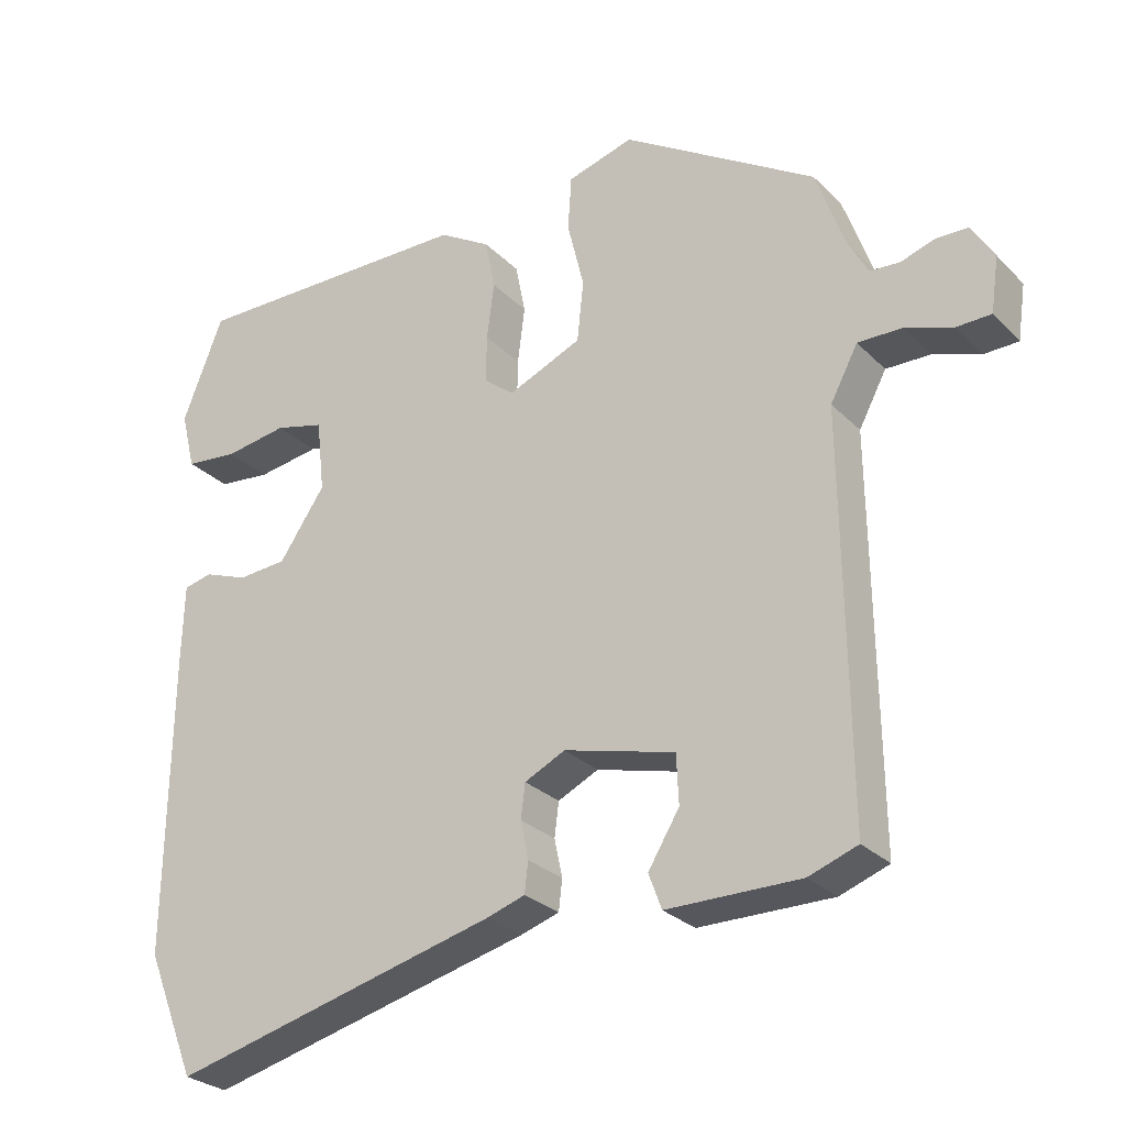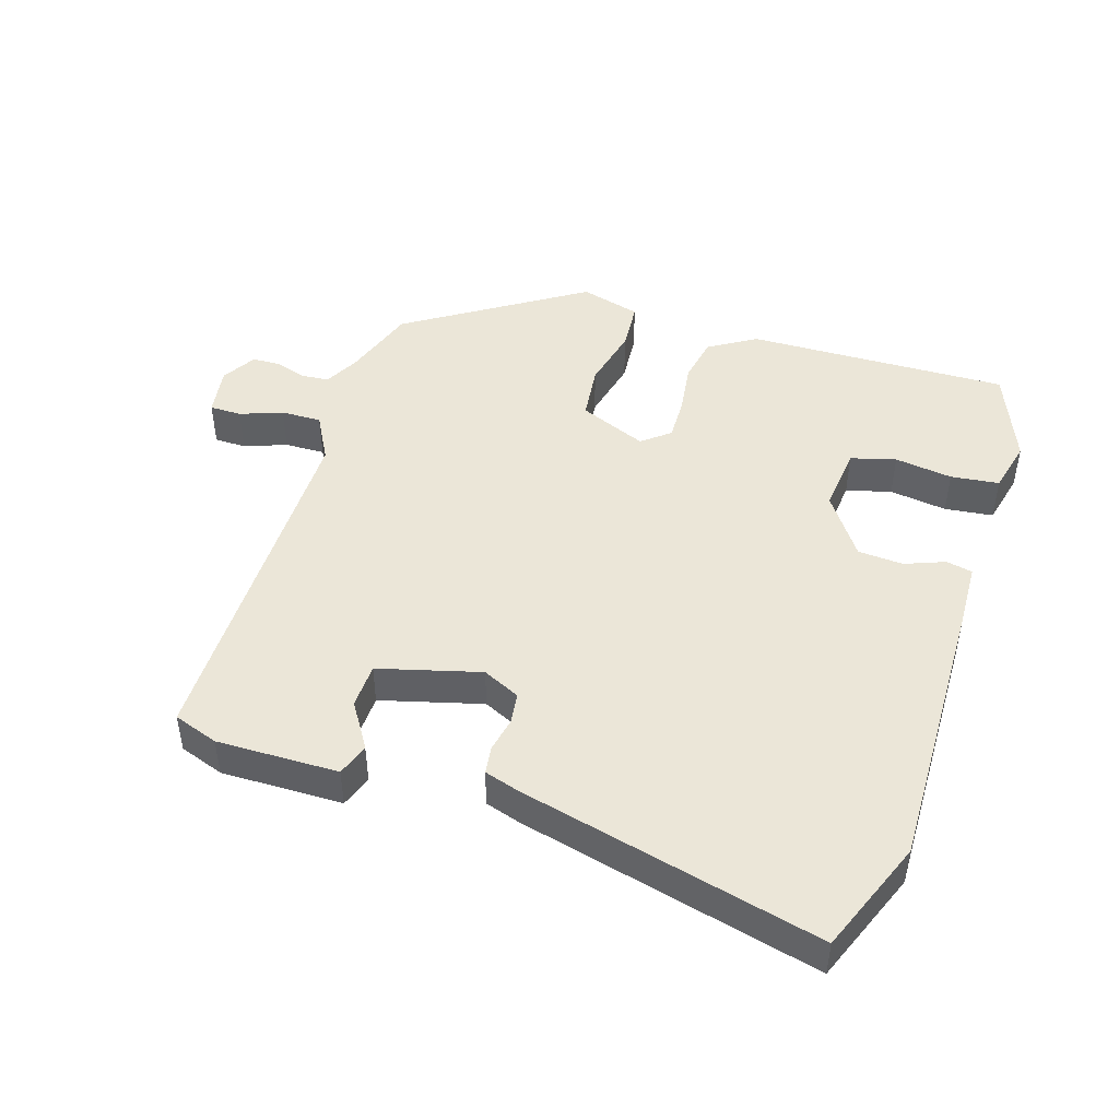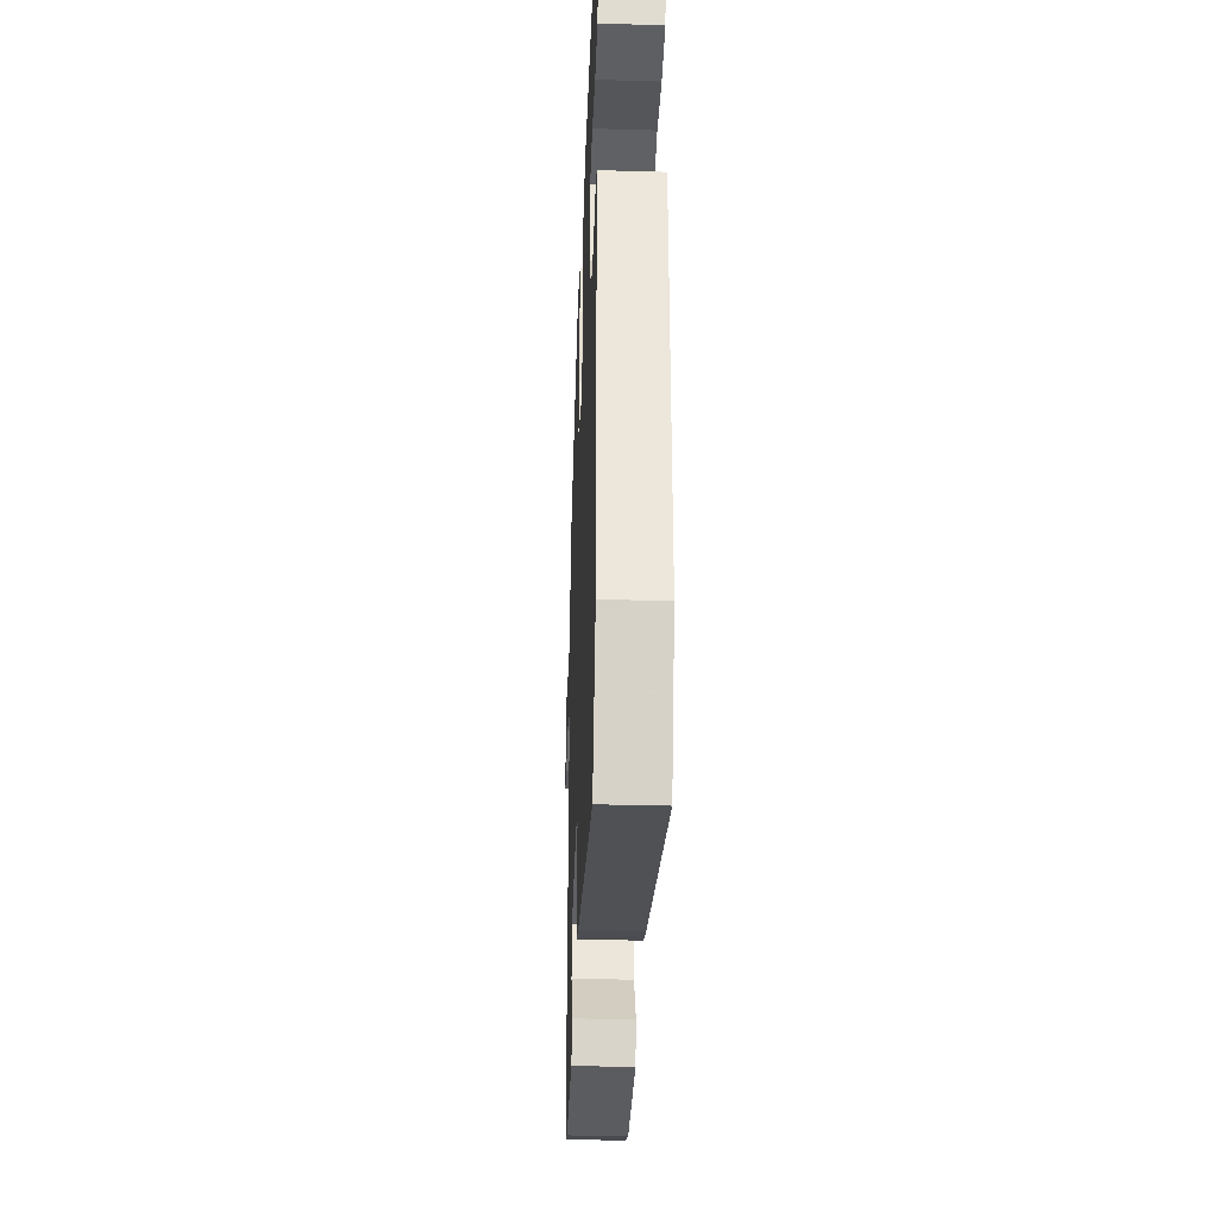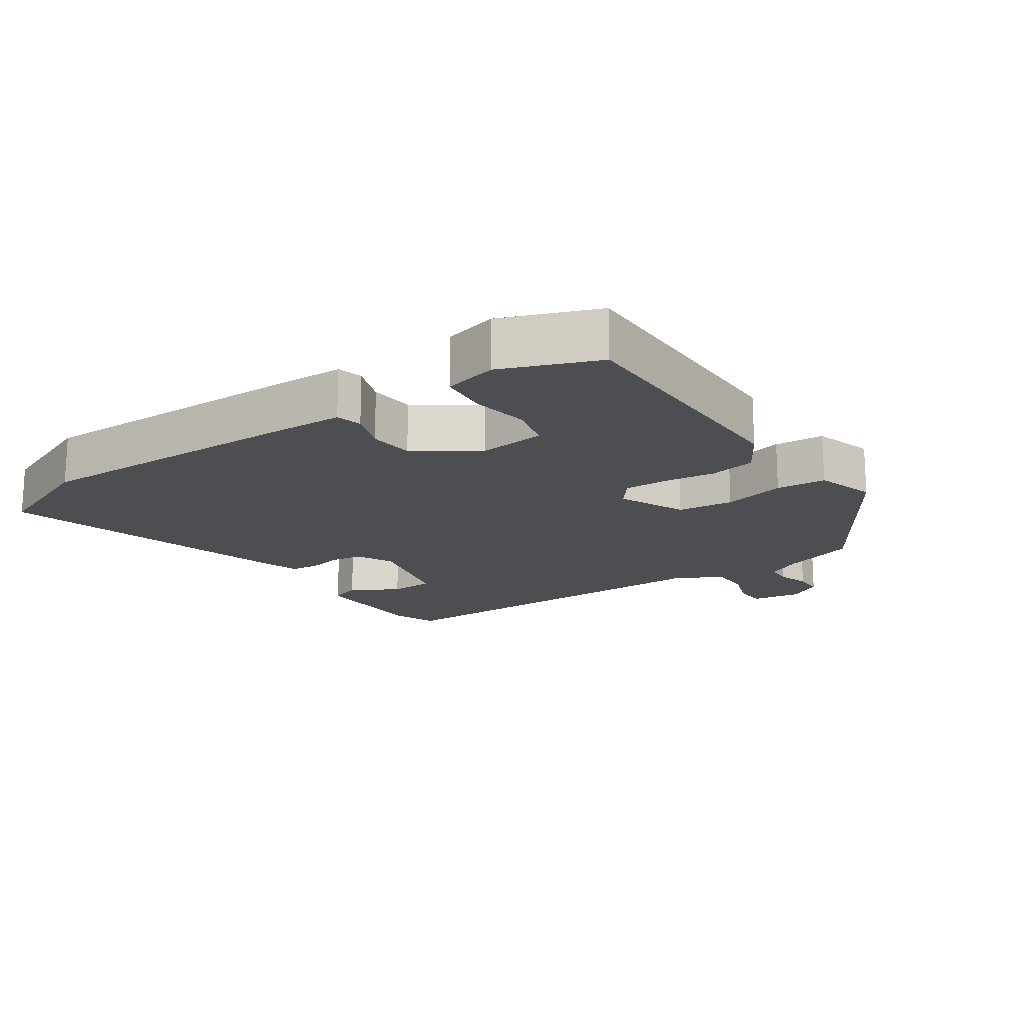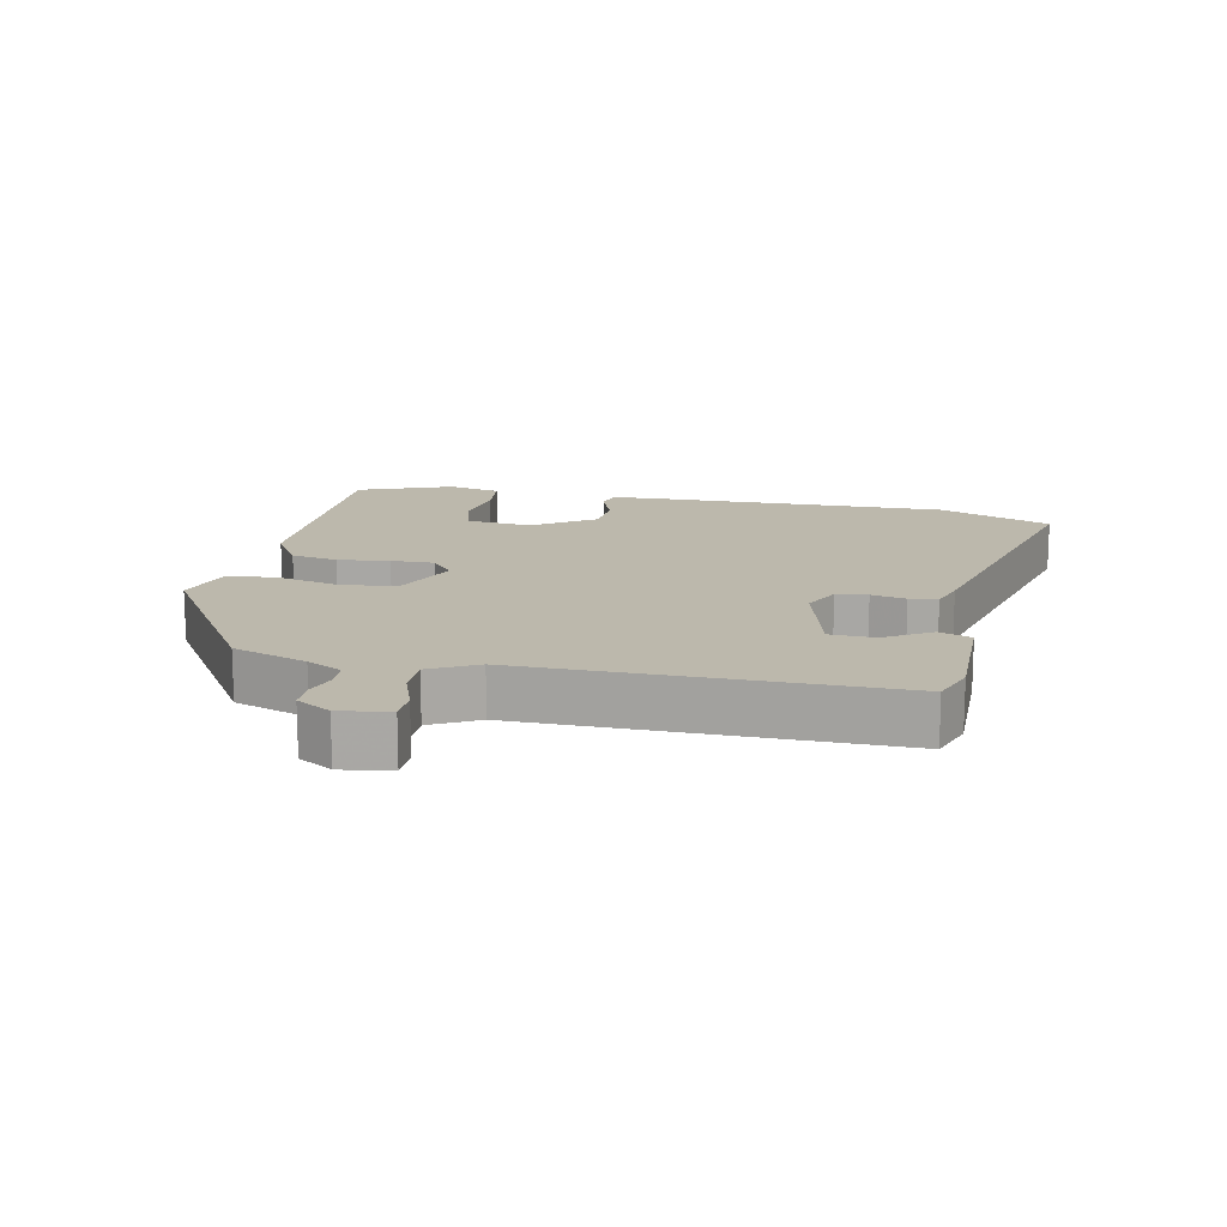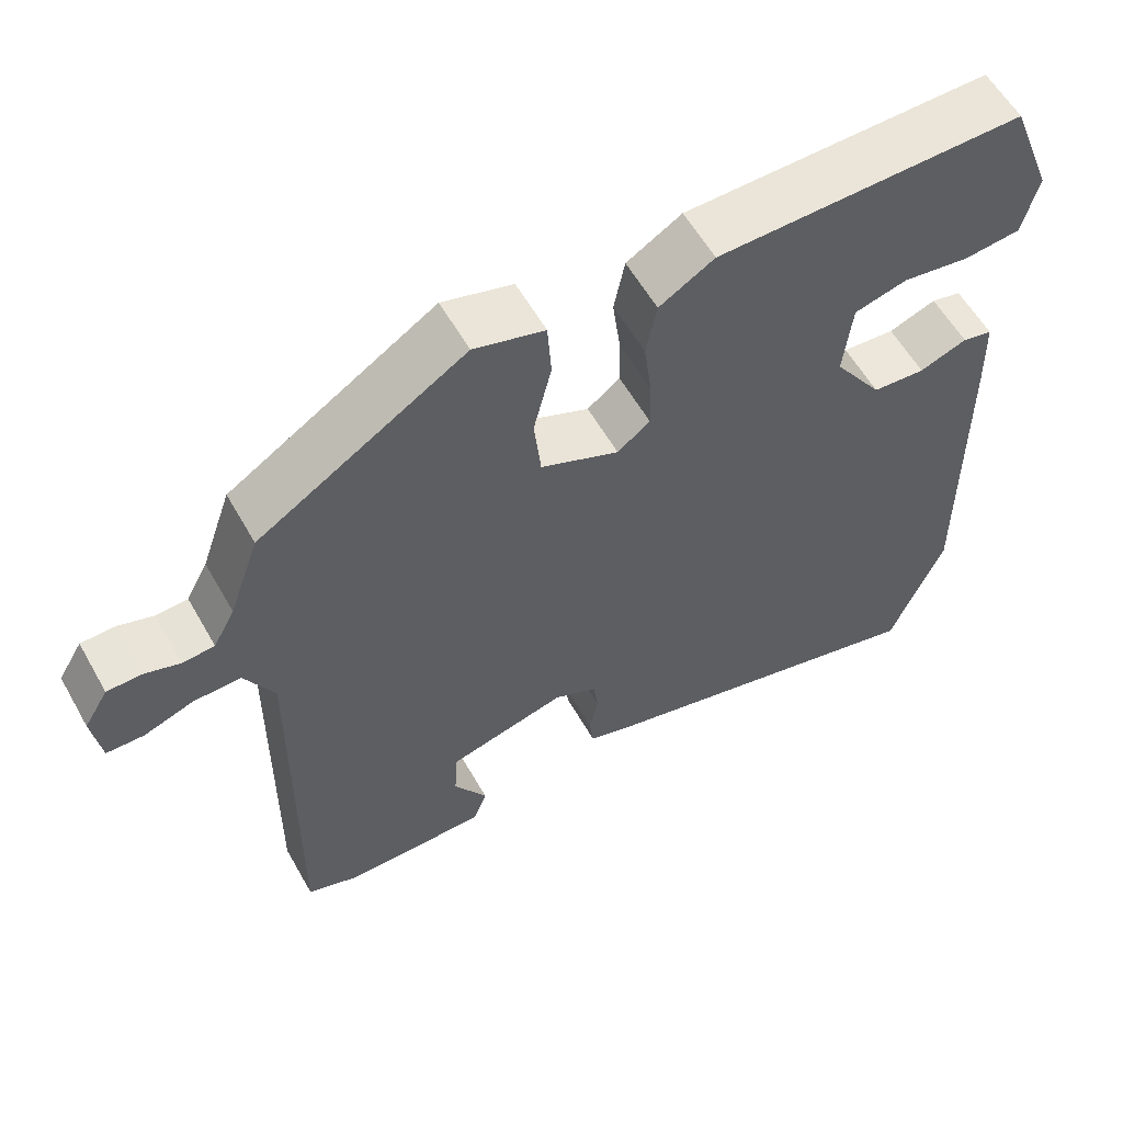
<metadata>
{"format":"obj","ext":"obj","renderer":"f3d","projection":"perspective","resolution":1024,"background":"white","views":[{"elev":-27.6,"azim":34.3,"up":"+Z"},{"elev":46.6,"azim":-162.9,"up":"+Y"},{"elev":-34.1,"azim":-92.2,"up":"+Z"},{"elev":-16.9,"azim":-55.3,"up":"+Y"},{"elev":14.6,"azim":101.7,"up":"+Y"},{"elev":58.3,"azim":150.6,"up":"+Z"}]}
</metadata>
<code>
v 0.487 0.07 -0.518
v 0.42 0.07 -0.542
v 0.237 0.07 -0.541
v 0.219 0.07 -0.493
v 0.262 0.07 -0.423
v 0.259 0.07 -0.356
v 0.106 0.07 -0.316
v 0.05 0.07 -0.343
v 0.044 0.07 -0.39
v 0.055 0.07 -0.442
v 0.05 0.07 -0.484
v -0.003 0.07 -0.501
v -0.454 0.07 -0.614
v -0.523 0.07 -0.444
v -0.518 0.07 -0.025
v -0.515 0.07 0.077
v -0.476 0.07 0.086
v -0.415 0.07 0.063
v -0.347 0.07 0.068
v -0.284 0.07 0.16
v -0.295 0.07 0.26
v -0.363 0.07 0.278
v -0.45 0.07 0.265
v -0.523 0.07 0.273
v -0.543 0.07 0.353
v -0.487 0.07 0.496
v -0.091 0.07 0.49
v -0.02 0.07 0.447
v -0.006 0.07 0.377
v -0.016 0.07 0.299
v -0.017 0.07 0.234
v 0.025 0.07 0.201
v 0.126 0.07 0.244
v 0.135 0.07 0.328
v 0.112 0.07 0.422
v 0.117 0.07 0.497
v 0.208 0.07 0.523
v 0.474 0.07 0.355
v 0.513 0.07 0.244
v 0.541 0.07 0.192
v 0.582 0.07 0.189
v 0.628 0.07 0.204
v 0.672 0.07 0.203
v 0.703 0.07 0.152
v 0.692 0.07 0.077
v 0.644 0.07 0.076
v 0.58 0.07 0.099
v 0.519 0.07 0.1
v 0.481 0.07 0.029
v 0.487 0 -0.518
v 0.42 0 -0.542
v 0.237 0 -0.541
v 0.219 0 -0.493
v 0.262 0 -0.423
v 0.259 0 -0.356
v 0.106 0 -0.316
v 0.05 0 -0.343
v 0.044 0 -0.39
v 0.055 0 -0.442
v 0.05 0 -0.484
v -0.003 0 -0.501
v -0.454 0 -0.614
v -0.523 0 -0.444
v -0.518 0 -0.025
v -0.515 0 0.077
v -0.476 0 0.086
v -0.415 0 0.063
v -0.347 0 0.068
v -0.284 0 0.16
v -0.295 0 0.26
v -0.363 0 0.278
v -0.45 0 0.265
v -0.523 0 0.273
v -0.543 0 0.353
v -0.487 0 0.496
v -0.091 0 0.49
v -0.02 0 0.447
v -0.006 0 0.377
v -0.016 0 0.299
v -0.017 0 0.234
v 0.025 0 0.201
v 0.126 0 0.244
v 0.135 0 0.328
v 0.112 0 0.422
v 0.117 0 0.497
v 0.208 0 0.523
v 0.474 0 0.355
v 0.513 0 0.244
v 0.541 0 0.192
v 0.582 0 0.189
v 0.628 0 0.204
v 0.672 0 0.203
v 0.703 0 0.152
v 0.692 0 0.077
v 0.644 0 0.076
v 0.58 0 0.099
v 0.519 0 0.1
v 0.481 0 0.029
f 45 46 47
f 44 45 47
f 43 44 47
f 42 43 47
f 41 42 47
f 40 41 47 48
f 39 40 48 49
f 38 39 49
f 37 38 49
f 36 37 49
f 35 36 49
f 34 35 49
f 28 29 30
f 27 28 30
f 26 27 30
f 25 26 30
f 24 25 30
f 22 23 24
f 22 24 30
f 21 22 30 31
f 16 17 18
f 15 16 18
f 14 15 18
f 13 14 18
f 12 13 18
f 11 12 18
f 10 11 18
f 9 10 18
f 8 9 18 19
f 7 8 19 20
f 3 4 5
f 2 3 5
f 1 2 5
f 1 5 6
f 49 1 6
f 34 49 6
f 33 34 6
f 21 31 32
f 20 21 32
f 7 20 32
f 6 7 32 33
f 96 95 94
f 96 94 93
f 96 93 92
f 96 92 91
f 96 91 90
f 97 96 90 89
f 98 97 89 88
f 98 88 87
f 98 87 86
f 98 86 85
f 98 85 84
f 98 84 83
f 79 78 77
f 79 77 76
f 79 76 75
f 79 75 74
f 79 74 73
f 73 72 71
f 79 73 71
f 80 79 71 70
f 67 66 65
f 67 65 64
f 67 64 63
f 67 63 62
f 67 62 61
f 67 61 60
f 67 60 59
f 67 59 58
f 68 67 58 57
f 69 68 57 56
f 54 53 52
f 54 52 51
f 54 51 50
f 55 54 50
f 55 50 98
f 55 98 83
f 55 83 82
f 81 80 70
f 81 70 69
f 81 69 56
f 82 81 56 55
f 1 50 51 2
f 2 51 52 3
f 3 52 53 4
f 4 53 54 5
f 5 54 55 6
f 6 55 56 7
f 7 56 57 8
f 8 57 58 9
f 9 58 59 10
f 10 59 60 11
f 11 60 61 12
f 12 61 62 13
f 13 62 63 14
f 14 63 64 15
f 15 64 65 16
f 16 65 66 17
f 17 66 67 18
f 18 67 68 19
f 19 68 69 20
f 20 69 70 21
f 21 70 71 22
f 22 71 72 23
f 23 72 73 24
f 24 73 74 25
f 25 74 75 26
f 26 75 76 27
f 27 76 77 28
f 28 77 78 29
f 29 78 79 30
f 30 79 80 31
f 31 80 81 32
f 32 81 82 33
f 33 82 83 34
f 34 83 84 35
f 35 84 85 36
f 36 85 86 37
f 37 86 87 38
f 38 87 88 39
f 39 88 89 40
f 40 89 90 41
f 41 90 91 42
f 42 91 92 43
f 43 92 93 44
f 44 93 94 45
f 45 94 95 46
f 46 95 96 47
f 47 96 97 48
f 48 97 98 49
f 49 98 50 1

</code>
